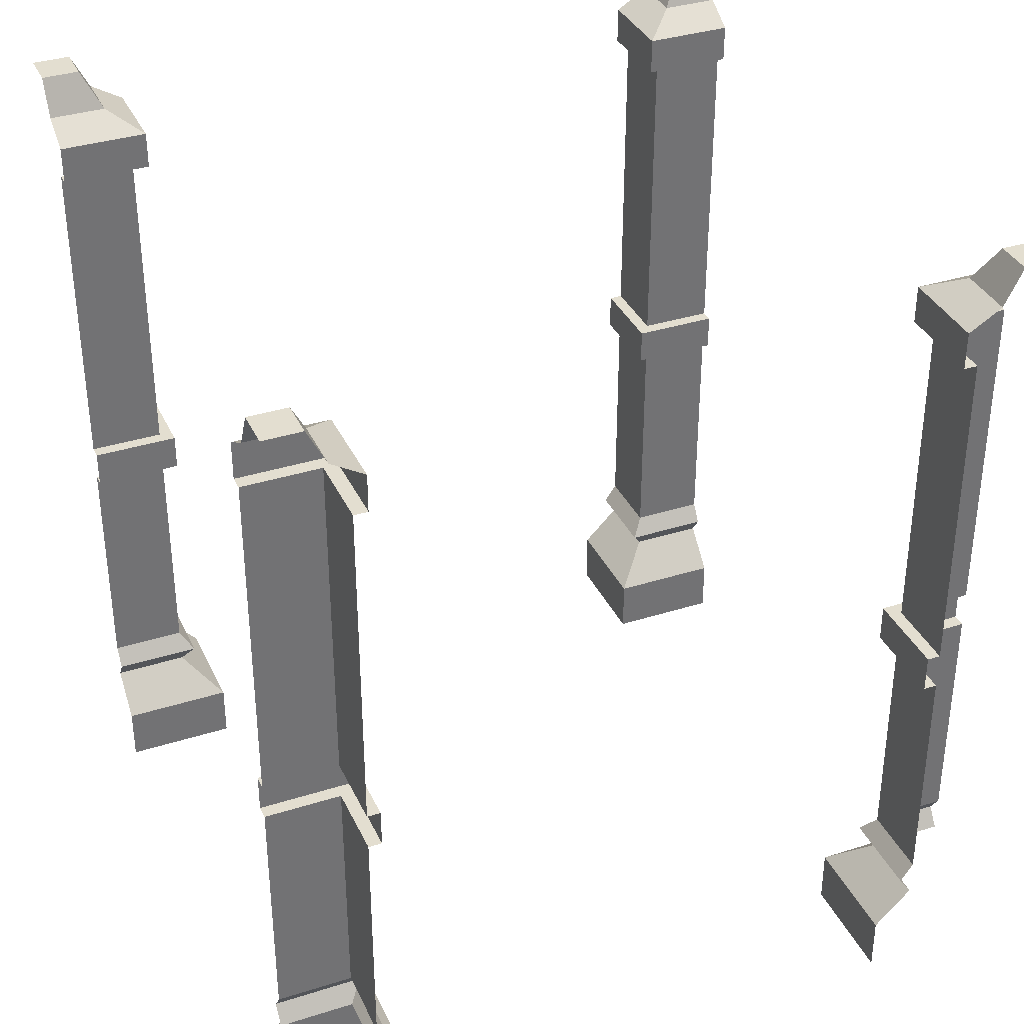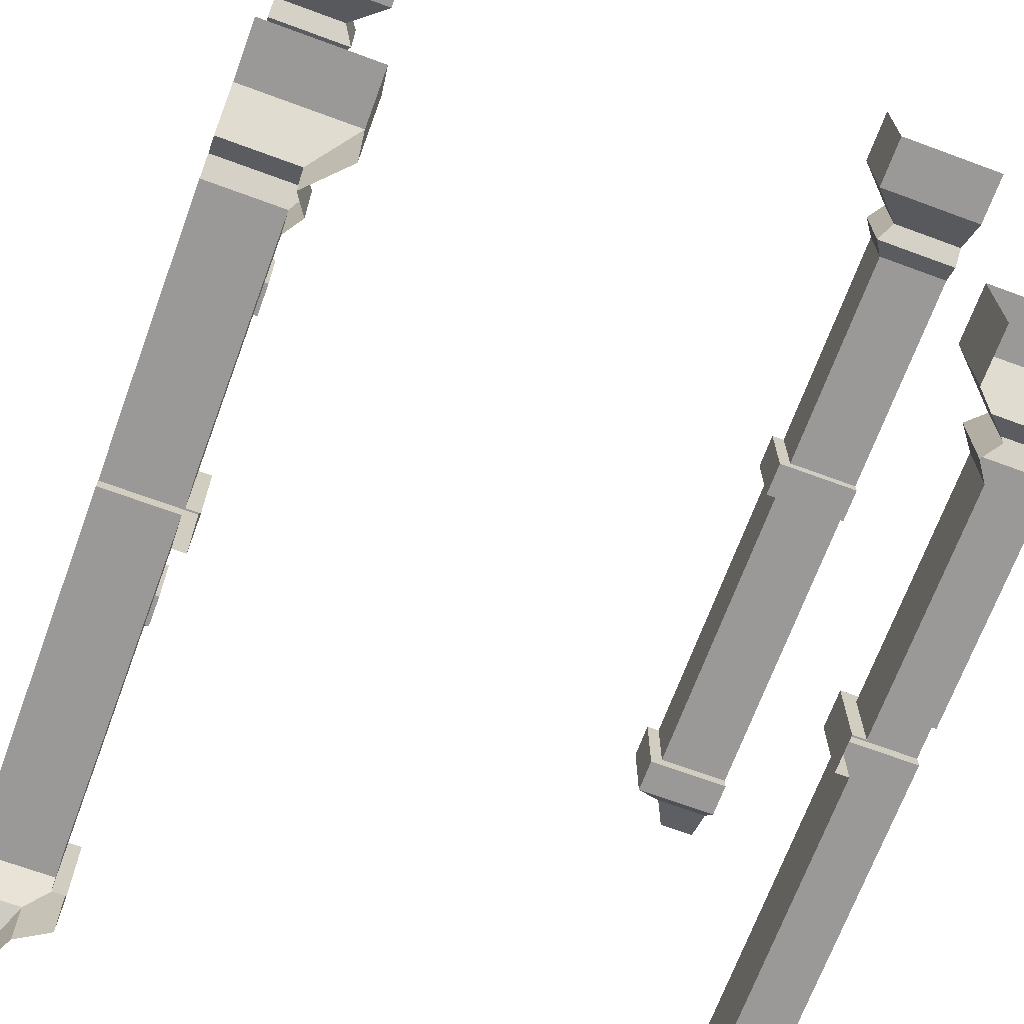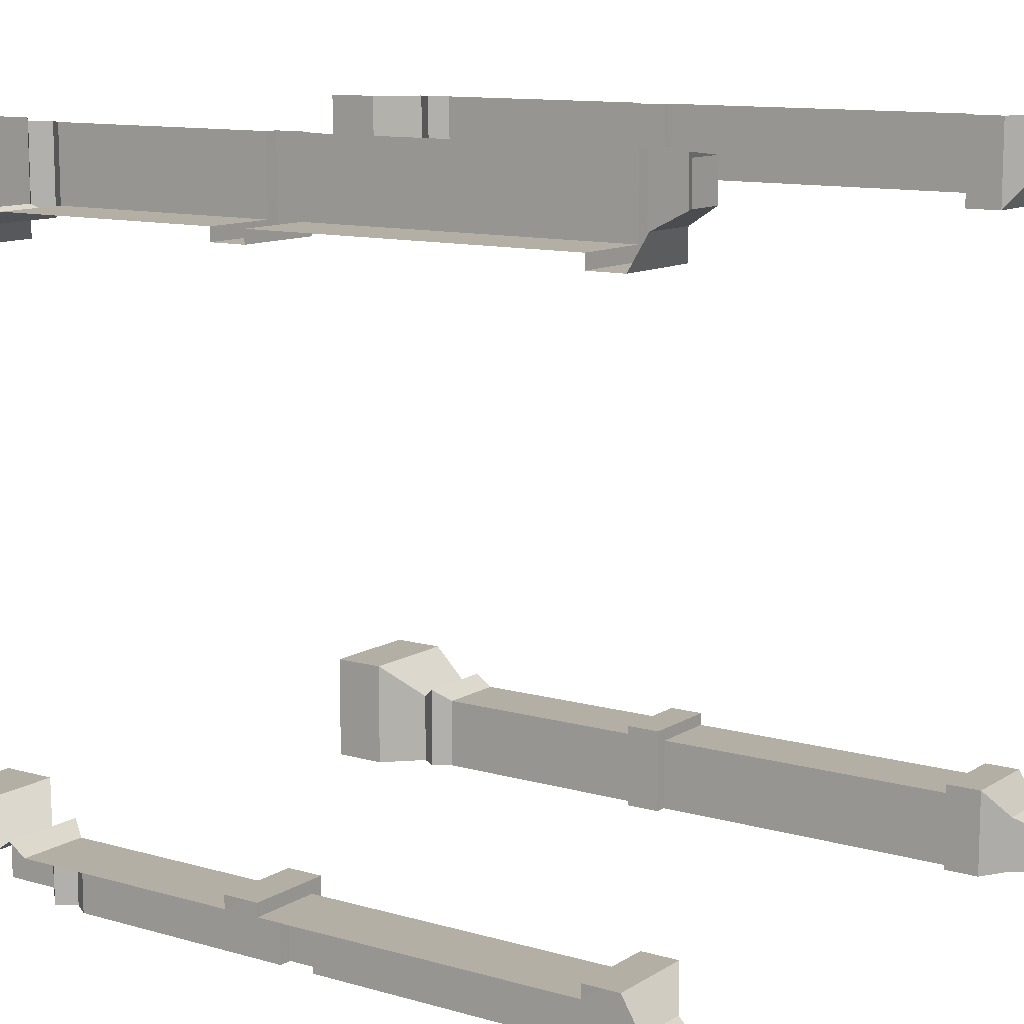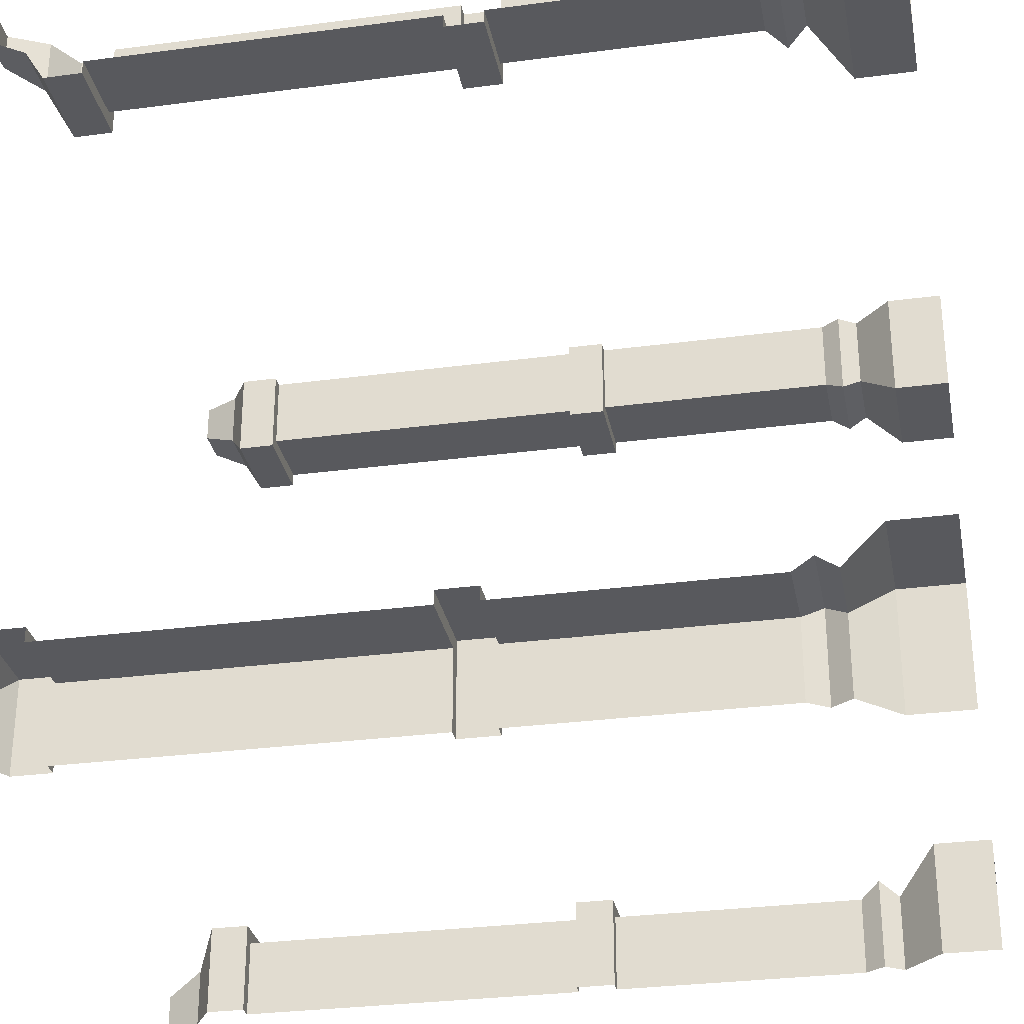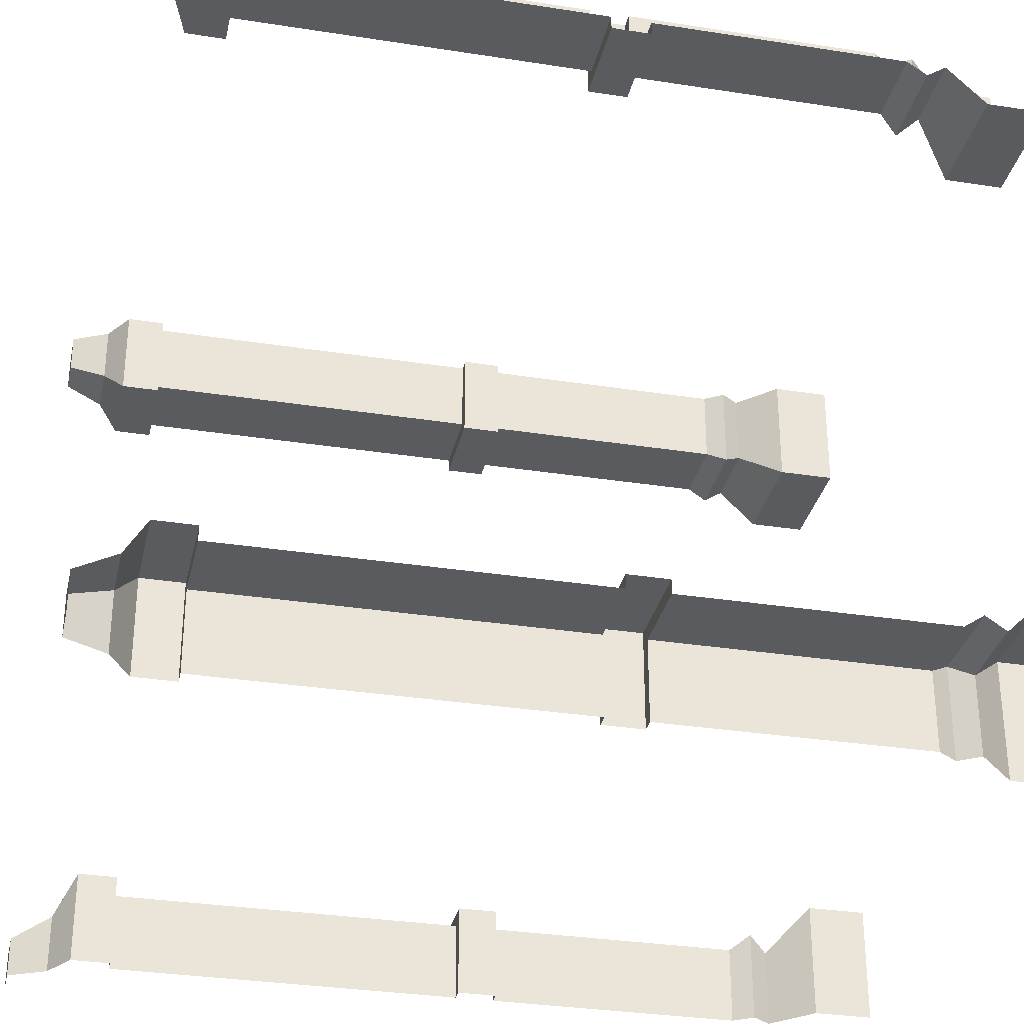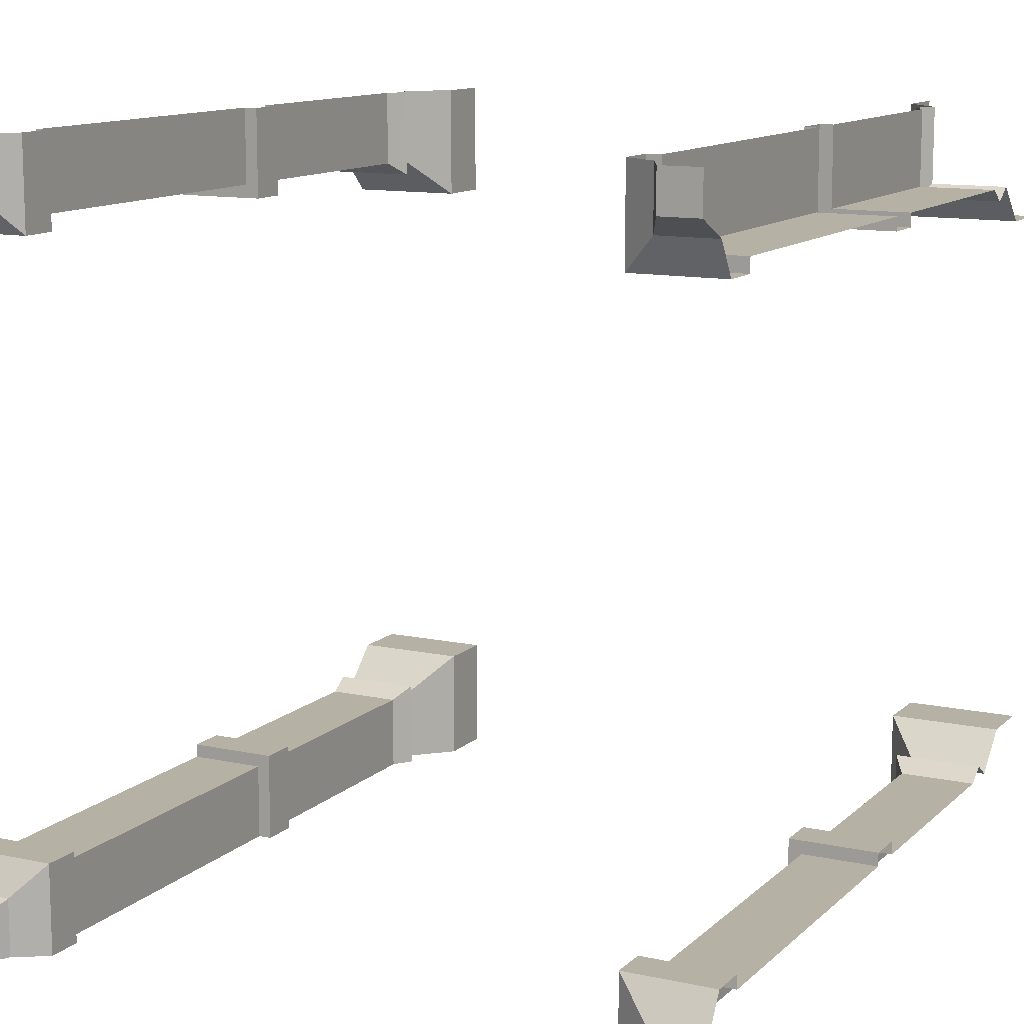
<metadata>
{"format":"obj","ext":"obj","renderer":"f3d","projection":"perspective","resolution":1024,"background":"white","views":[{"elev":35.7,"azim":157.3,"up":"+Y"},{"elev":-68.9,"azim":-20.3,"up":"+Z"},{"elev":11.3,"azim":124.8,"up":"+Z"},{"elev":-30.2,"azim":-79.1,"up":"+Z"},{"elev":-32.1,"azim":-102.4,"up":"+Z"},{"elev":12.0,"azim":-152.8,"up":"+Z"}]}
</metadata>
<code>
o Pillar_Split_Plane.016
v -1.4 0 -1.4
v -1.4 0.3 -1.4
v -1.598 0.5 -1.598
v -1.598 0.7 -1.598
v -1.53 0.6 -1.53
v -1.598 2 -1.598
v -1.598 2.2 -1.598
v -1.598 4 -1.598
v -1.527 2 -1.527
v -1.527 2.2 -1.527
v -1.525 4 -1.525
v -1.525 4.2 -1.525
v -1.798 4.5 -1.798
v -1.699 4.305 -1.699
v -1.4 0 -2
v -1.4 0.3 -2
v -1.598 0.5 -2
v -1.598 0.7 -2
v -1.53 0.6 -2
v -1.598 2 -2
v -1.598 2.2 -2
v -1.598 4 -2
v -1.527 2 -2
v -1.527 2.2 -2
v -1.525 4 -2
v -1.525 4.2 -2
v -1.798 4.5 -2
v -1.699 4.305 -2
v -2 0 -1.4
v -2 0.3 -1.4
v -2 0.5 -1.598
v -2 0.7 -1.598
v -2 0.6 -1.53
v -2 2 -1.598
v -2 2.2 -1.598
v -2 4 -1.598
v -2 2 -1.527
v -2 2.2 -1.527
v -2 4 -1.525
v -2 4.2 -1.525
v -2 4.5 -1.798
v -2 4.305 -1.699
v -2 4.5 -2
v 1.4 0 -1.4
v 1.4 0.3 -1.4
v 1.598 0.5 -1.598
v 1.598 0.7 -1.598
v 1.53 0.6 -1.53
v 1.598 2 -1.598
v 1.598 2.2 -1.598
v 1.598 4 -1.598
v 1.527 2 -1.527
v 1.527 2.2 -1.527
v 1.525 4 -1.525
v 1.525 4.2 -1.525
v 1.798 4.5 -1.798
v 1.699 4.305 -1.699
v 1.4 0 -2
v 1.4 0.3 -2
v 1.598 0.5 -2
v 1.598 0.7 -2
v 1.53 0.6 -2
v 1.598 2 -2
v 1.598 2.2 -2
v 1.598 4 -2
v 1.527 2 -2
v 1.527 2.2 -2
v 1.525 4 -2
v 1.525 4.2 -2
v 1.798 4.5 -2
v 1.699 4.305 -2
v 2 0 -1.4
v 2 0.3 -1.4
v 2 0.5 -1.598
v 2 0.7 -1.598
v 2 0.6 -1.53
v 2 2 -1.598
v 2 2.2 -1.598
v 2 4 -1.598
v 2 2 -1.527
v 2 2.2 -1.527
v 2 4 -1.525
v 2 4.2 -1.525
v 2 4.5 -1.798
v 2 4.305 -1.699
v 2 4.5 -2
v -1.4 0 1.4
v -1.4 0.3 1.4
v -1.598 0.5 1.598
v -1.598 0.7 1.598
v -1.53 0.6 1.53
v -1.598 2 1.598
v -1.598 2.2 1.598
v -1.598 4 1.598
v -1.527 2 1.527
v -1.527 2.2 1.527
v -1.525 4 1.525
v -1.525 4.2 1.525
v -1.798 4.5 1.798
v -1.699 4.305 1.699
v -1.4 0 2
v -1.4 0.3 2
v -1.598 0.5 2
v -1.598 0.7 2
v -1.53 0.6 2
v -1.598 2 2
v -1.598 2.2 2
v -1.598 4 2
v -1.527 2 2
v -1.527 2.2 2
v -1.525 4 2
v -1.525 4.2 2
v -1.798 4.5 2
v -1.699 4.305 2
v -2 0 1.4
v -2 0.3 1.4
v -2 0.5 1.598
v -2 0.7 1.598
v -2 0.6 1.53
v -2 2 1.598
v -2 2.2 1.598
v -2 4 1.598
v -2 2 1.527
v -2 2.2 1.527
v -2 4 1.525
v -2 4.2 1.525
v -2 4.5 1.798
v -2 4.305 1.699
v -2 4.5 2
v 1.4 0 1.4
v 1.4 0.3 1.4
v 1.598 0.5 1.598
v 1.598 0.7 1.598
v 1.53 0.6 1.53
v 1.598 2 1.598
v 1.598 2.2 1.598
v 1.598 4 1.598
v 1.527 2 1.527
v 1.527 2.2 1.527
v 1.525 4 1.525
v 1.525 4.2 1.525
v 1.798 4.5 1.798
v 1.699 4.305 1.699
v 1.4 0 2
v 1.4 0.3 2
v 1.598 0.5 2
v 1.598 0.7 2
v 1.53 0.6 2
v 1.598 2 2
v 1.598 2.2 2
v 1.598 4 2
v 1.527 2 2
v 1.527 2.2 2
v 1.525 4 2
v 1.525 4.2 2
v 1.798 4.5 2
v 1.699 4.305 2
v 2 0 1.4
v 2 0.3 1.4
v 2 0.5 1.598
v 2 0.7 1.598
v 2 0.6 1.53
v 2 2 1.598
v 2 2.2 1.598
v 2 4 1.598
v 2 2 1.527
v 2 2.2 1.527
v 2 4 1.525
v 2 4.2 1.525
v 2 4.5 1.798
v 2 4.305 1.699
v 2 4.5 2
f 32 4 6 34
f 35 7 8 36
f 7 21 22 8
f 4 18 20 6
f 75 77 49 47
f 78 79 51 50
f 50 51 65 64
f 47 49 63 61
f 118 120 92 90
f 121 122 94 93
f 93 94 108 107
f 90 92 106 104
f 161 133 135 163
f 164 136 137 165
f 136 150 151 137
f 133 147 149 135
f 15 16 2 1
f 16 17 3 2
f 19 18 4 5
f 17 19 5 3
f 37 9 10 38
f 21 7 10 24
f 34 6 9 37
f 39 11 12 40
f 36 8 11 39
f 43 41 13 27
f 42 14 13 41
f 40 12 14 42
f 14 28 27 13
f 12 26 28 14
f 11 25 26 12
f 9 23 24 10
f 8 22 25 11
f 6 20 23 9
f 7 35 38 10
f 5 4 32 33
f 3 5 33 31
f 2 3 31 30
f 1 2 30 29
f 58 44 45 59
f 59 45 46 60
f 62 48 47 61
f 60 46 48 62
f 80 81 53 52
f 64 67 53 50
f 77 80 52 49
f 82 83 55 54
f 79 82 54 51
f 86 70 56 84
f 85 84 56 57
f 83 85 57 55
f 57 56 70 71
f 55 57 71 69
f 54 55 69 68
f 52 53 67 66
f 51 54 68 65
f 49 52 66 63
f 50 53 81 78
f 48 76 75 47
f 46 74 76 48
f 45 73 74 46
f 44 72 73 45
f 101 87 88 102
f 102 88 89 103
f 105 91 90 104
f 103 89 91 105
f 123 124 96 95
f 107 110 96 93
f 120 123 95 92
f 125 126 98 97
f 122 125 97 94
f 129 113 99 127
f 128 127 99 100
f 126 128 100 98
f 100 99 113 114
f 98 100 114 112
f 97 98 112 111
f 95 96 110 109
f 94 97 111 108
f 92 95 109 106
f 93 96 124 121
f 91 119 118 90
f 89 117 119 91
f 88 116 117 89
f 87 115 116 88
f 144 145 131 130
f 145 146 132 131
f 148 147 133 134
f 146 148 134 132
f 166 138 139 167
f 150 136 139 153
f 163 135 138 166
f 168 140 141 169
f 165 137 140 168
f 172 170 142 156
f 171 143 142 170
f 169 141 143 171
f 143 157 156 142
f 141 155 157 143
f 140 154 155 141
f 138 152 153 139
f 137 151 154 140
f 135 149 152 138
f 136 164 167 139
f 134 133 161 162
f 132 134 162 160
f 131 132 160 159
f 130 131 159 158

</code>
